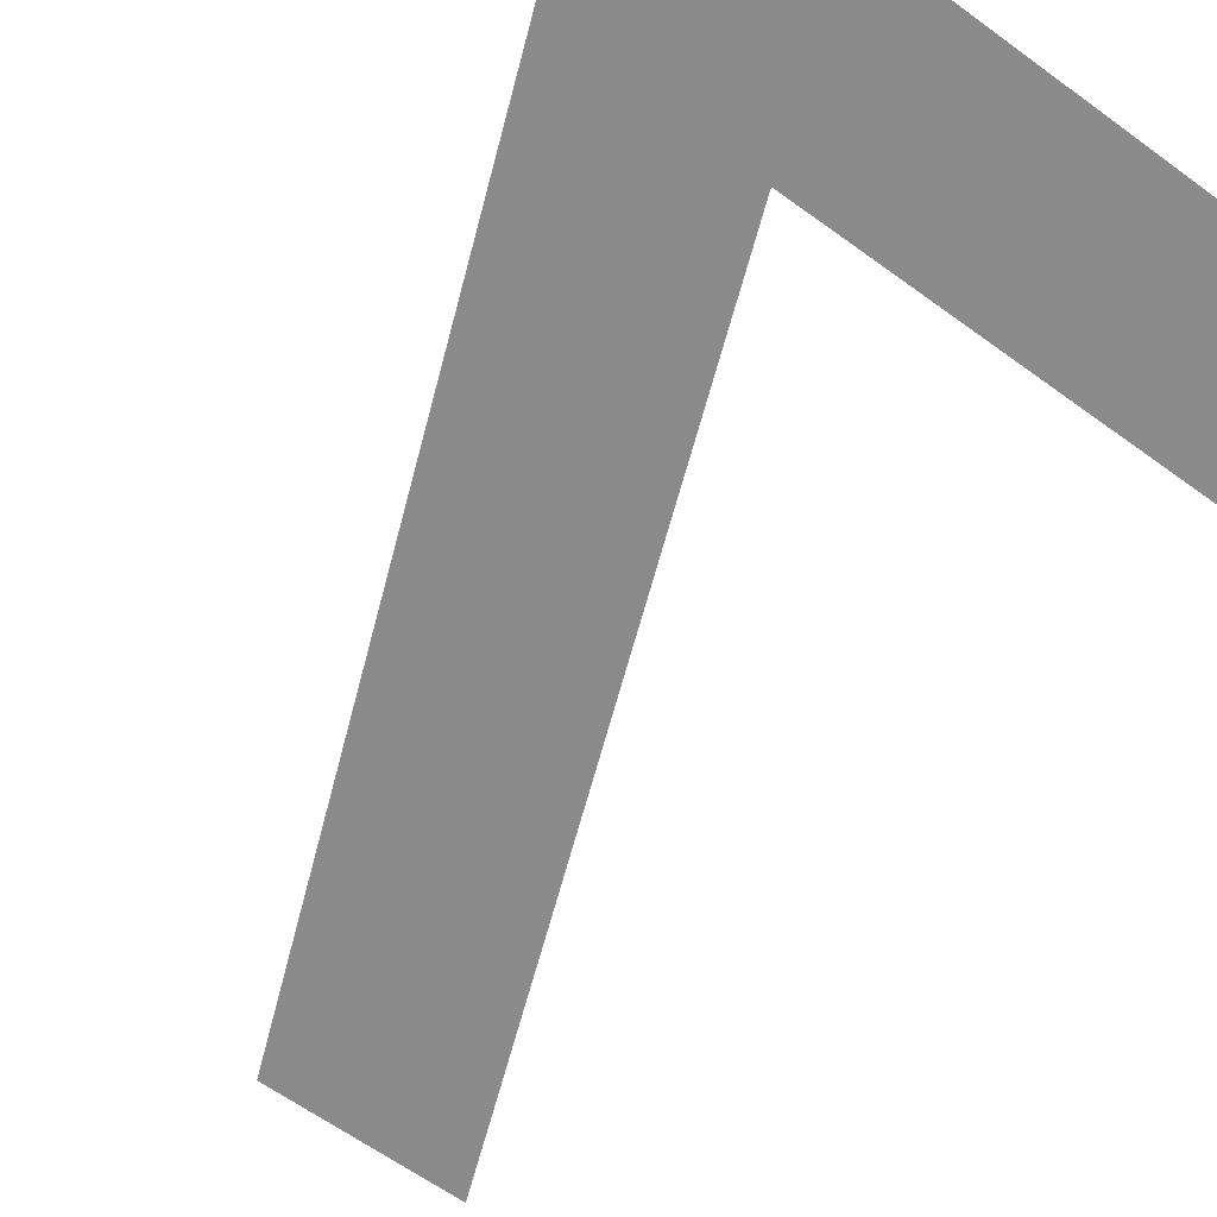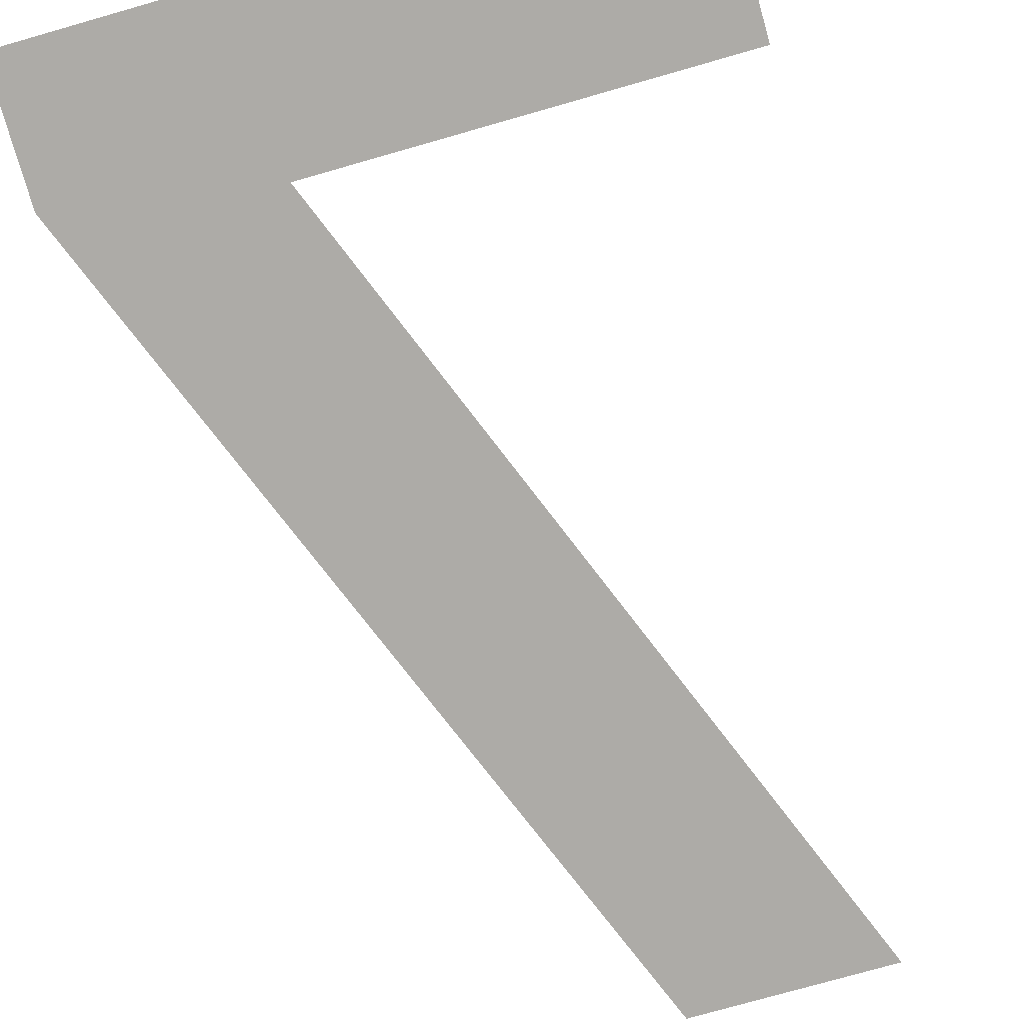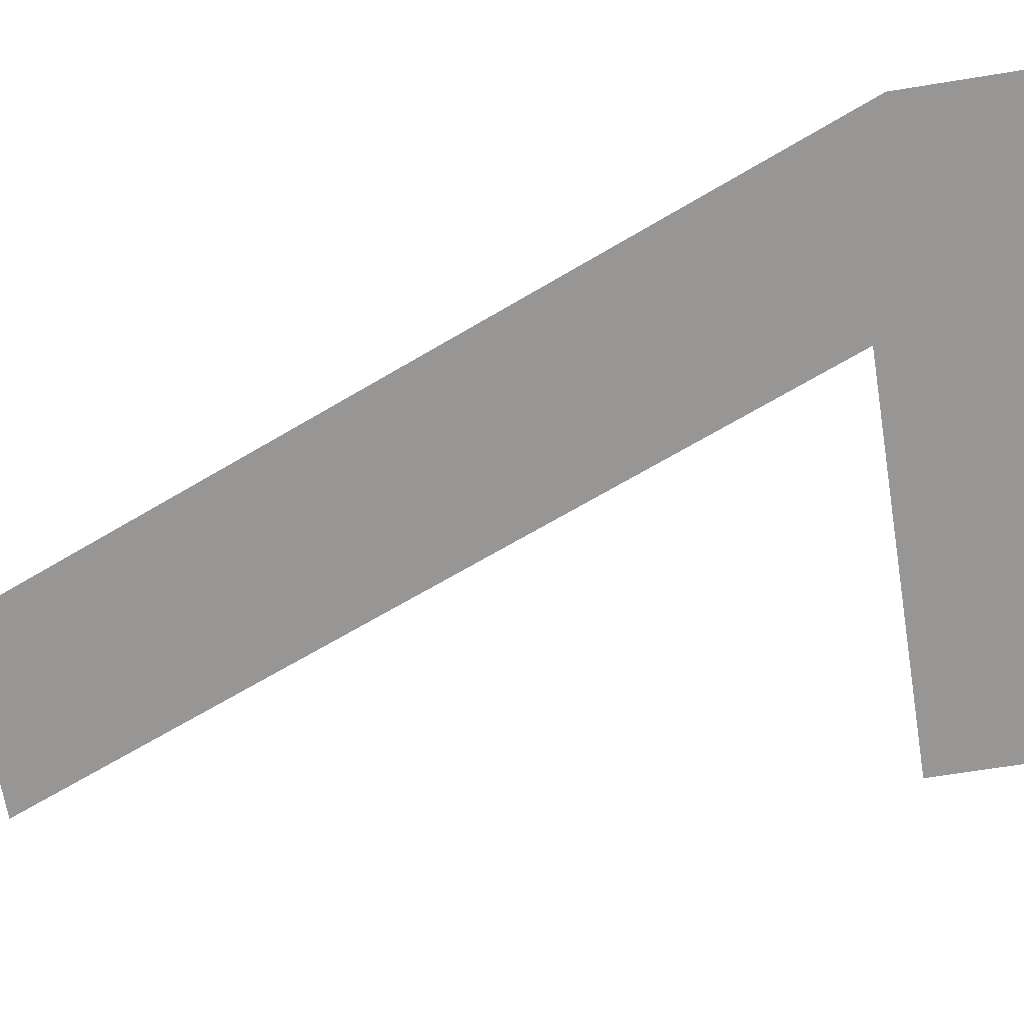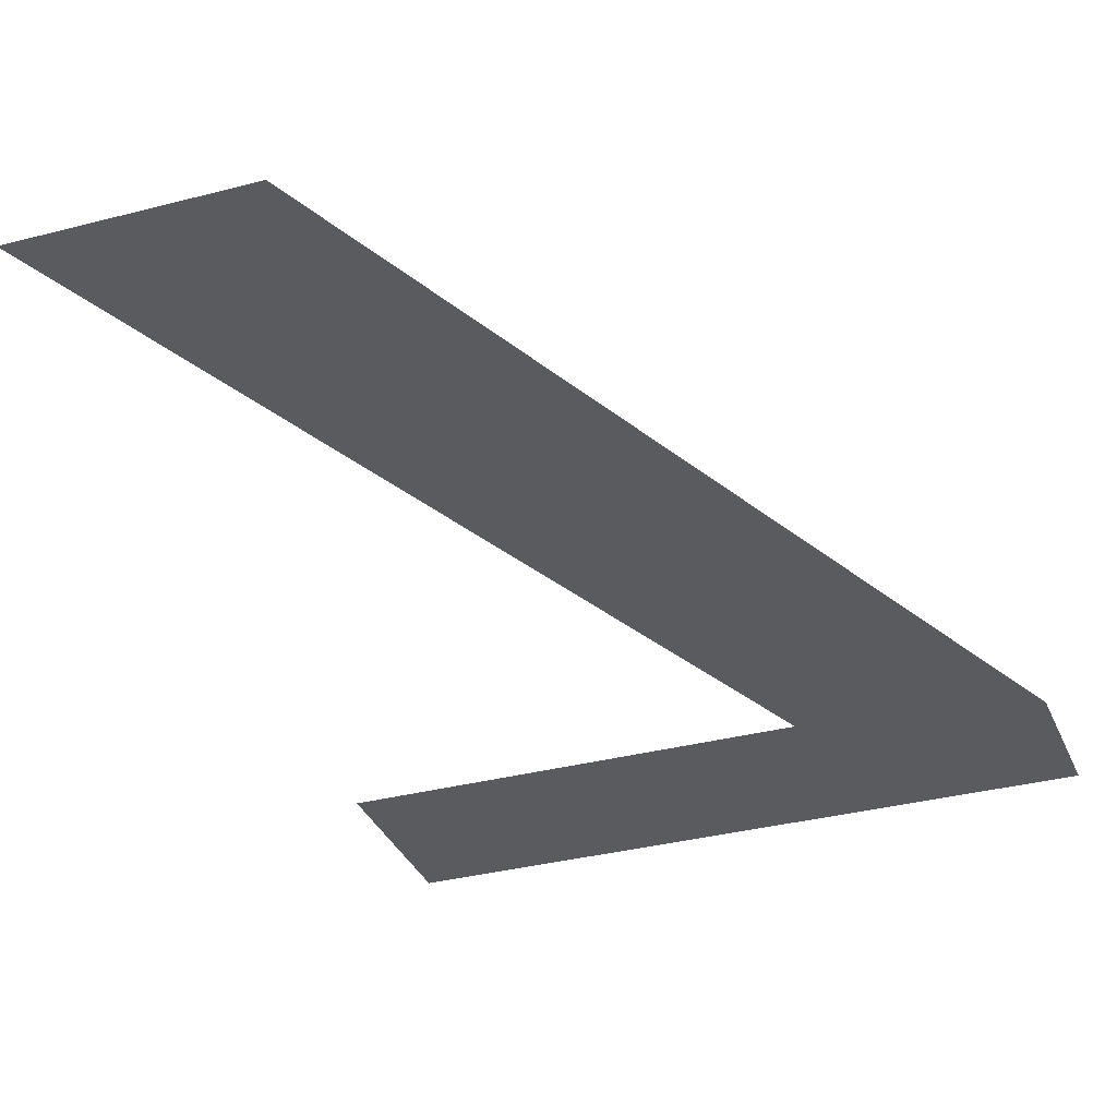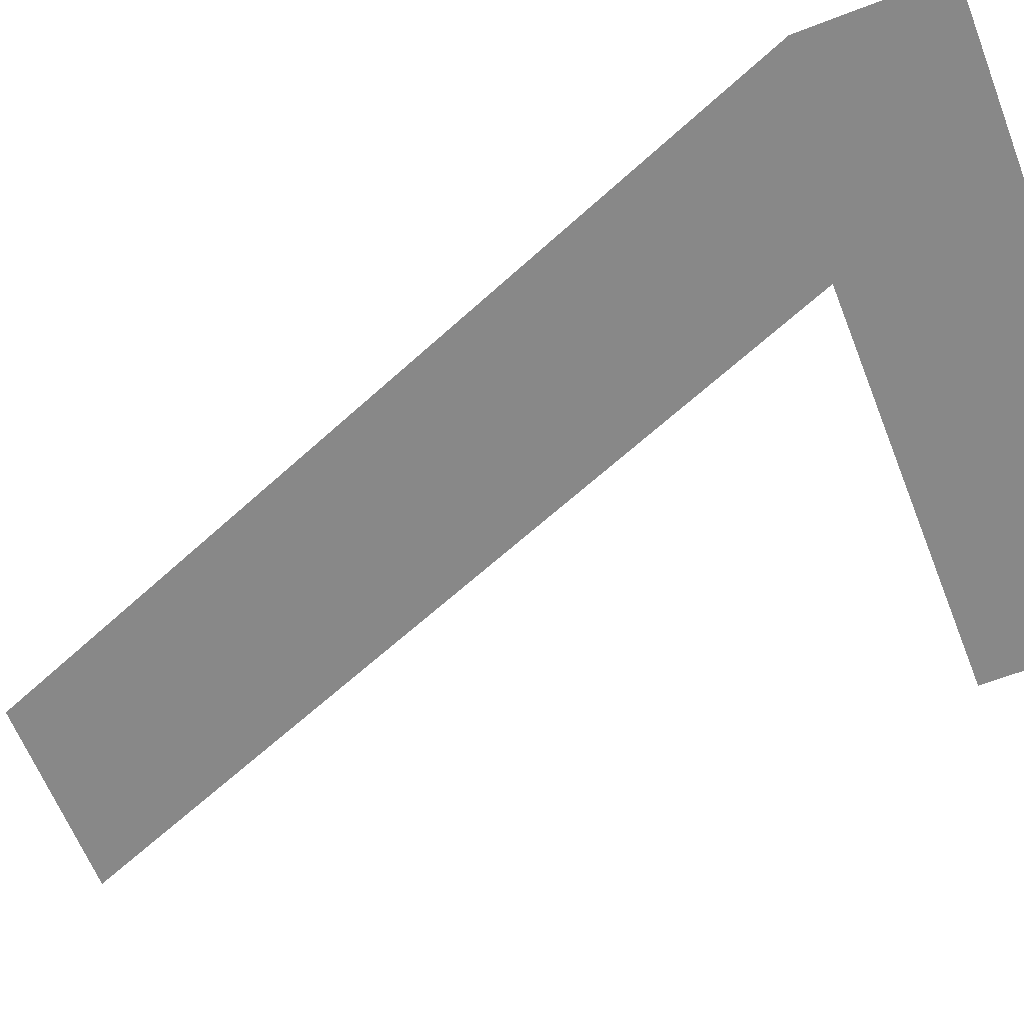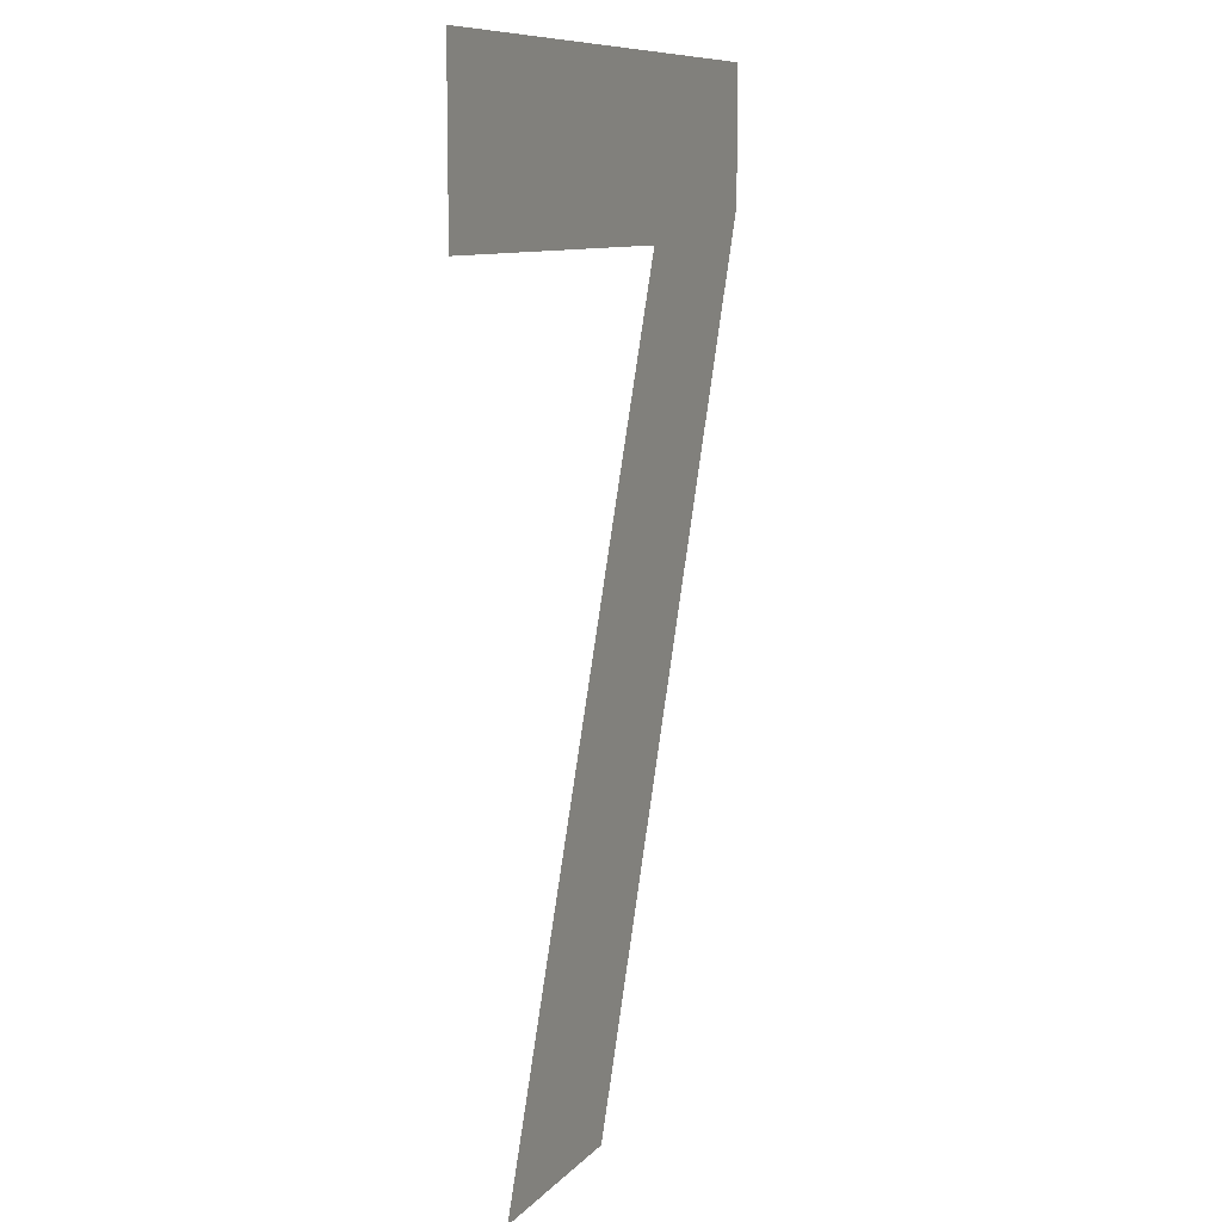
<metadata>
{"format":"obj","ext":"obj","renderer":"f3d","projection":"perspective","resolution":1024,"background":"white","views":[{"elev":-63.5,"azim":143.7,"up":"+Z"},{"elev":-76.4,"azim":-164.1,"up":"+Z"},{"elev":-68.0,"azim":99.2,"up":"+Z"},{"elev":-32.8,"azim":20.1,"up":"+Z"},{"elev":-62.8,"azim":111.4,"up":"+Z"},{"elev":9.5,"azim":-66.7,"up":"+Y"}]}
</metadata>
<code>
o 7
v 0.04559 0.5042 0
v 0.3644 0.5042 0
v 0.3644 0.4336 0
v 0.1935 0 0
v 0.09186 0 0
v 0.256 0.4164 0
v 0.04559 0.4164 0
f 7 2 1
f 7 3 2
f 7 6 3
f 6 4 3
f 5 4 6

</code>
